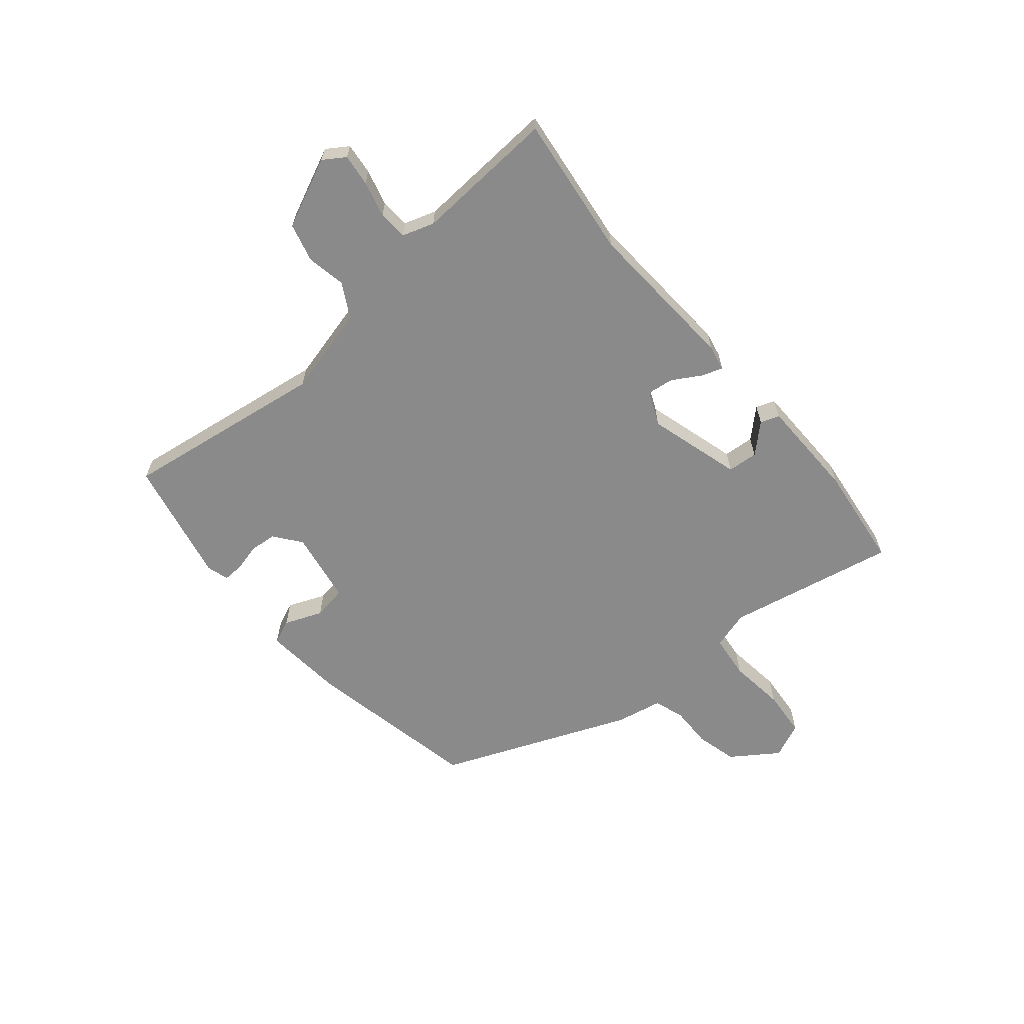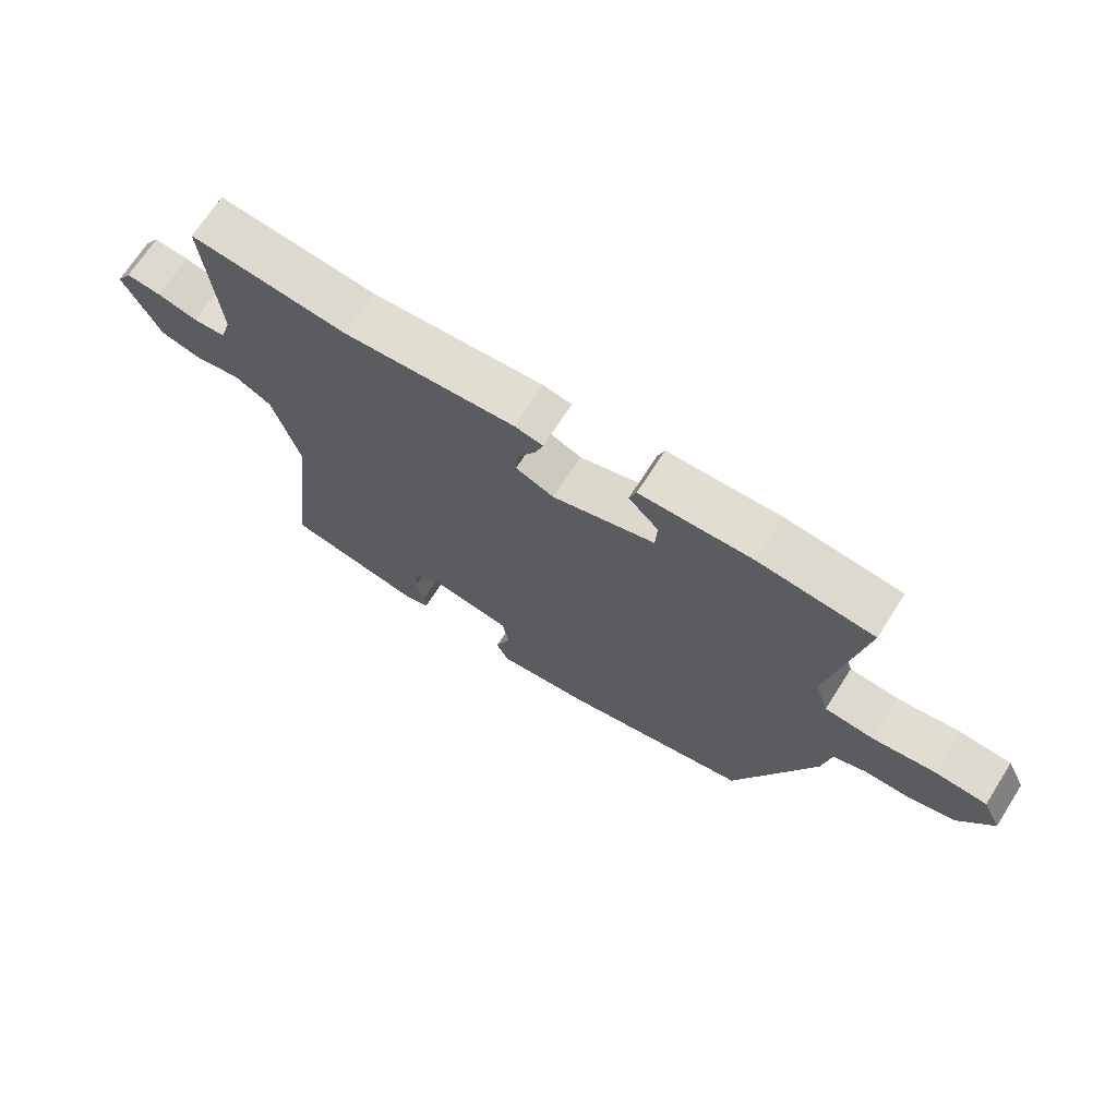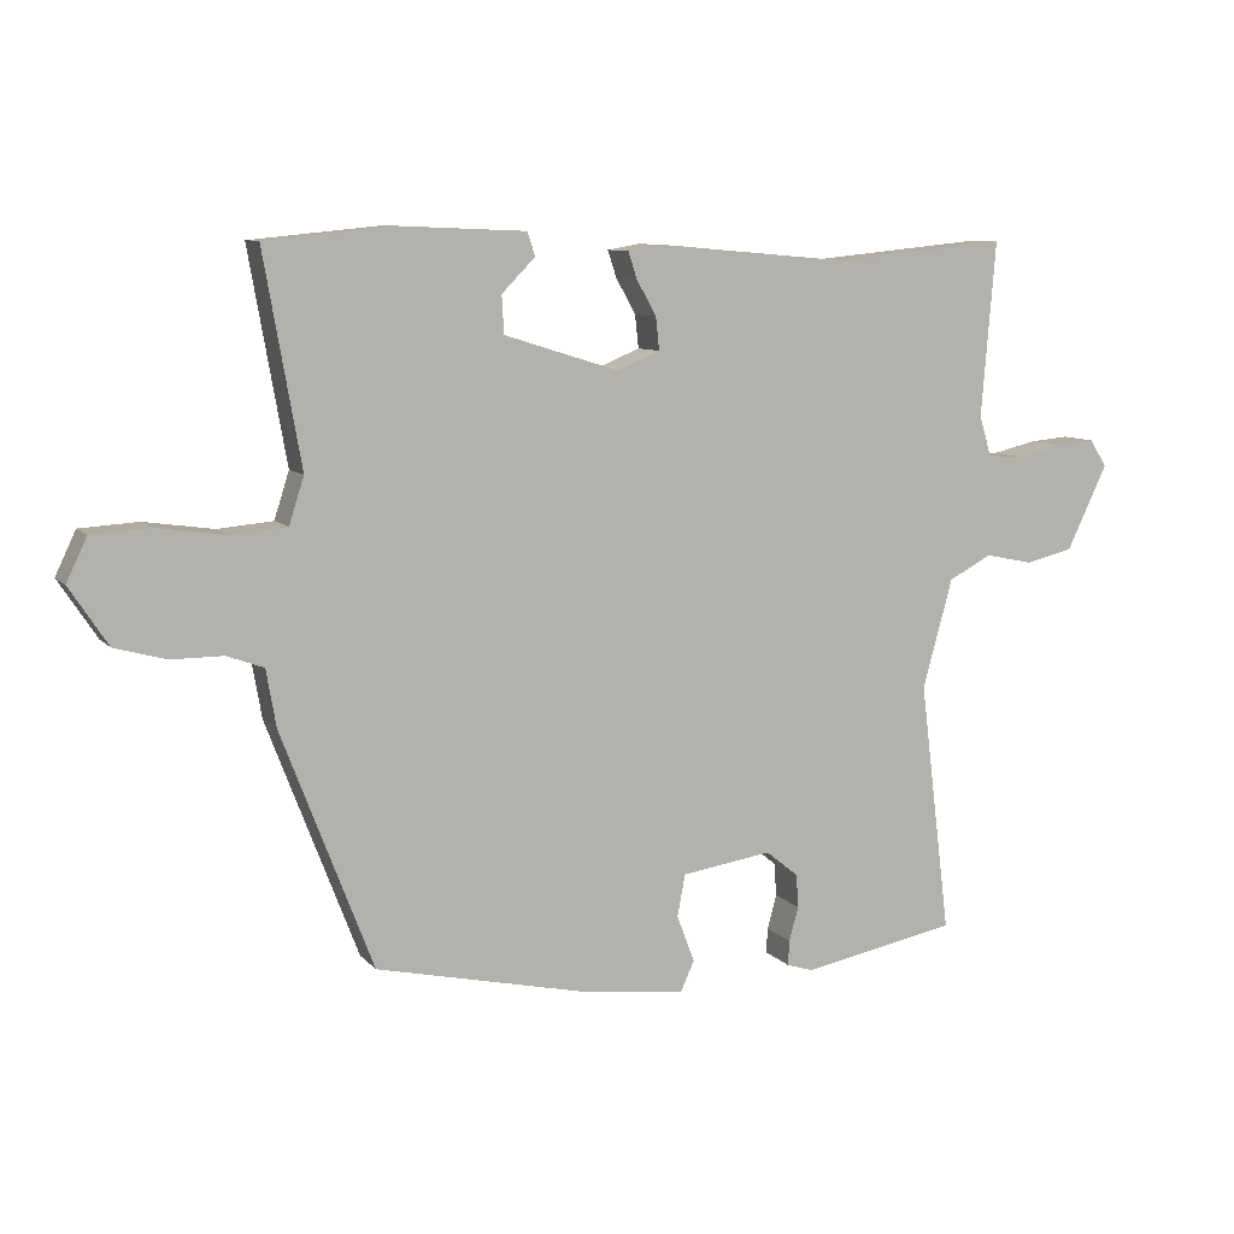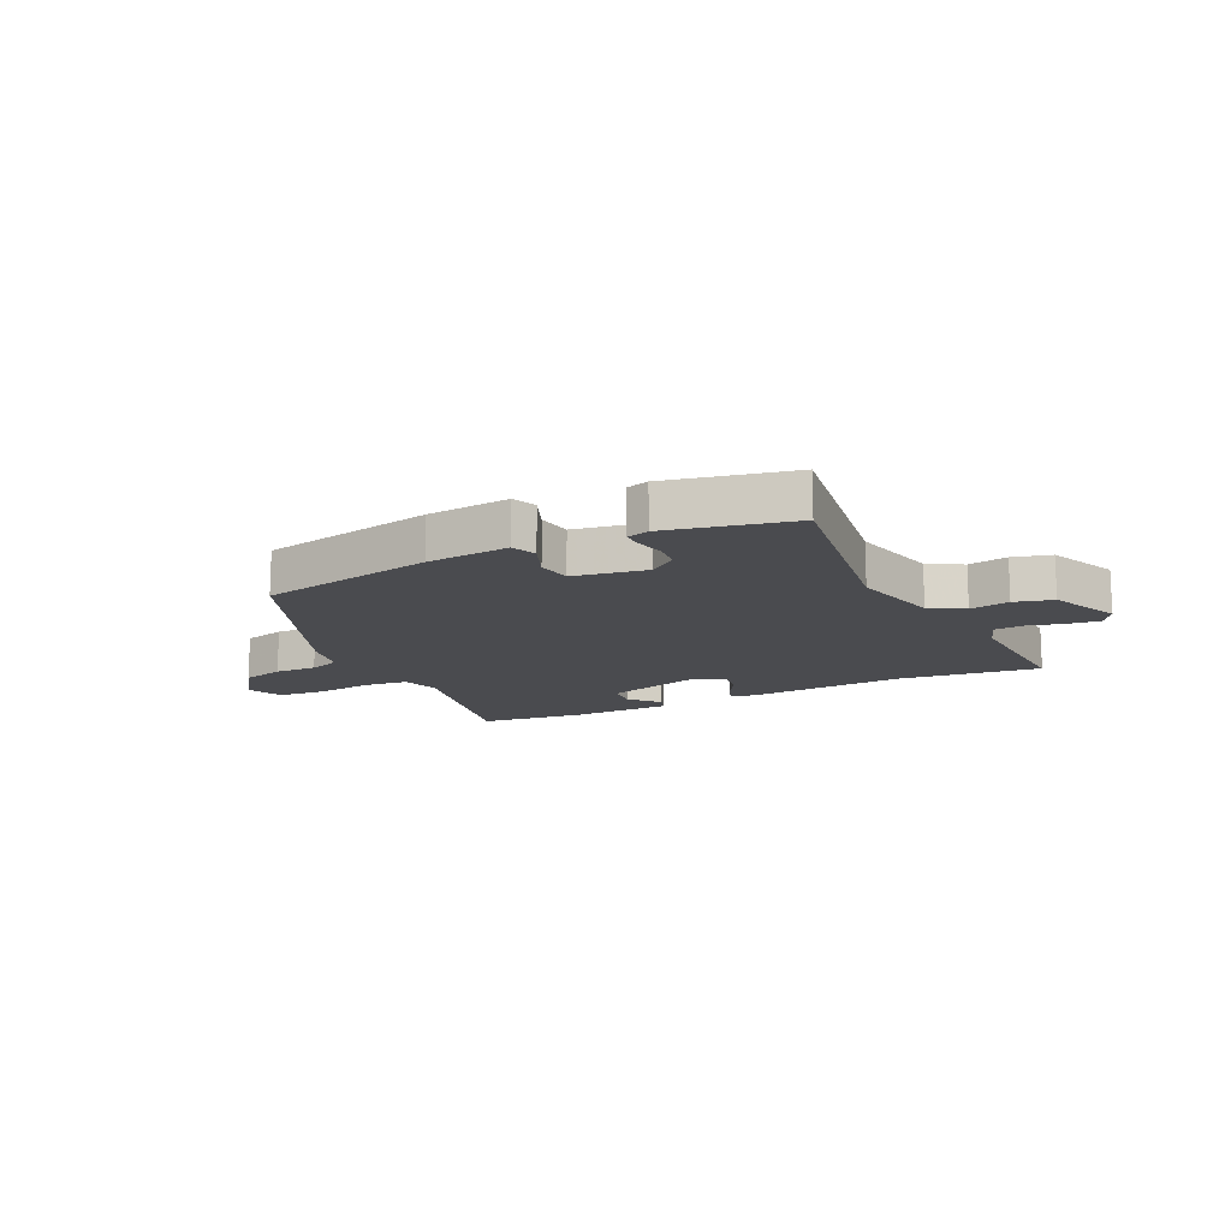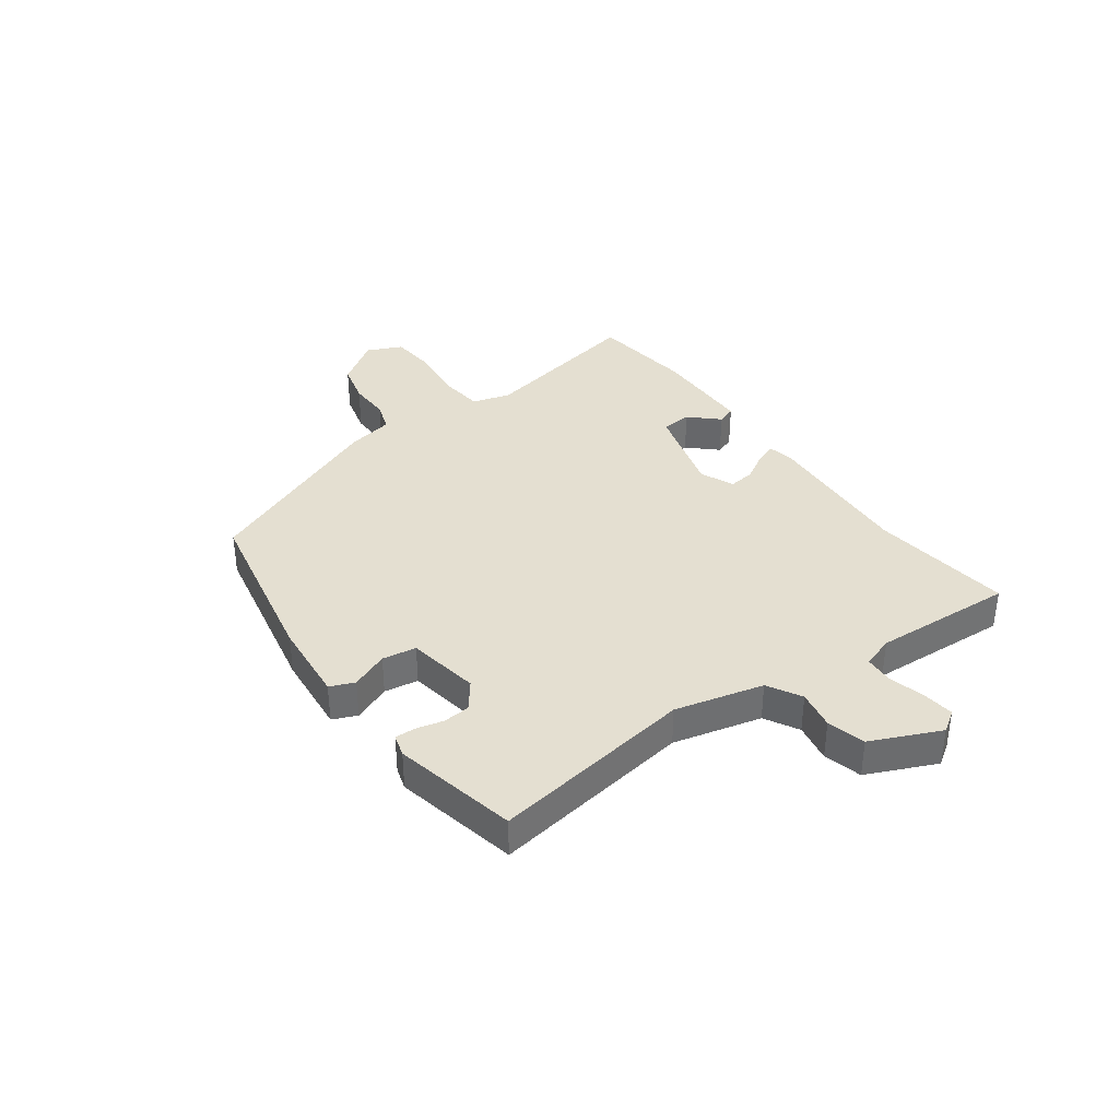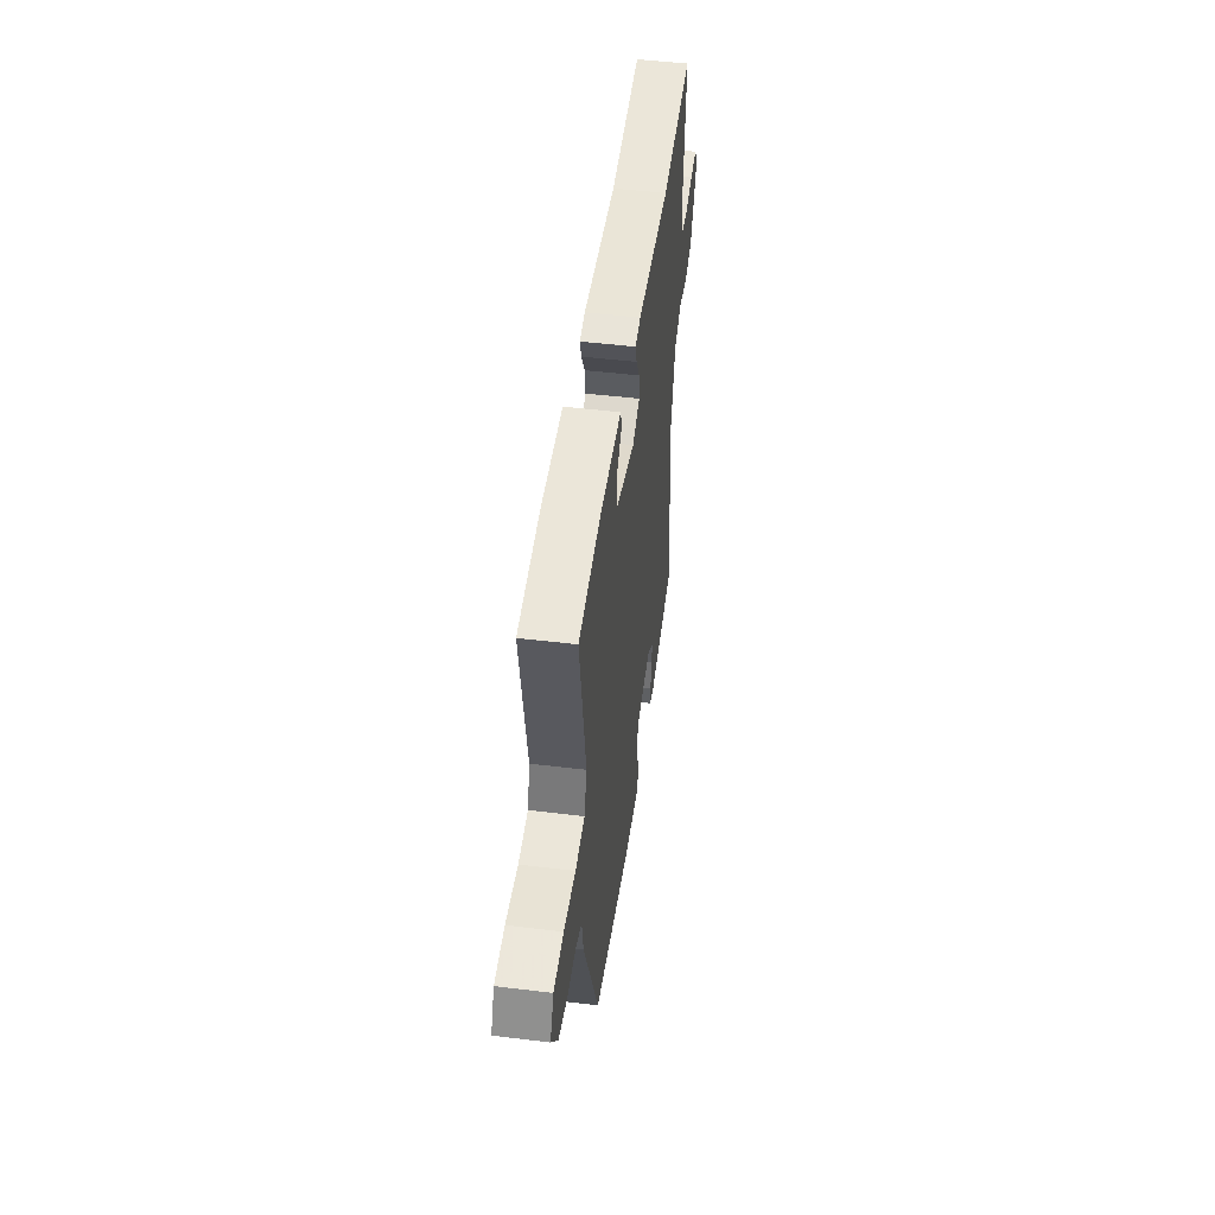
<metadata>
{"format":"obj","ext":"obj","renderer":"f3d","projection":"perspective","resolution":1024,"background":"white","views":[{"elev":-63.4,"azim":-51.2,"up":"+Y"},{"elev":69.4,"azim":32.6,"up":"+Z"},{"elev":8.8,"azim":157.1,"up":"+Z"},{"elev":-14.3,"azim":-155.5,"up":"+Y"},{"elev":36.8,"azim":-127.3,"up":"+Y"},{"elev":48.9,"azim":97.7,"up":"+Z"}]}
</metadata>
<code>
v -0.559 0.07 0.506
v -0.311 0.07 0.481
v -0.041 0.07 0.504
v 0.004 0.07 0.496
v -0.008 0.07 0.459
v -0.036 0.07 0.409
v -0.041 0.07 0.363
v 0.019 0.07 0.338
v 0.18 0.07 0.388
v 0.183 0.07 0.441
v 0.136 0.07 0.489
v 0.147 0.07 0.522
v 0.324 0.07 0.529
v 0.505 0.07 0.511
v 0.453 0.07 0.216
v 0.474 0.07 0.15
v 0.551 0.07 0.143
v 0.649 0.07 0.157
v 0.731 0.07 0.152
v 0.76 0.07 0.091
v 0.706 0.07 0.009
v 0.634 0.07 -0.011
v 0.561 0.07 -0.011
v 0.509 0.07 -0.03
v 0.495 0.07 -0.111
v 0.367 0.07 -0.445
v 0.066 0.07 -0.512
v -0.077 0.07 -0.528
v -0.096 0.07 -0.486
v -0.071 0.07 -0.42
v -0.082 0.07 -0.361
v -0.209 0.07 -0.342
v -0.255 0.07 -0.379
v -0.258 0.07 -0.426
v -0.245 0.07 -0.474
v -0.243 0.07 -0.509
v -0.281 0.07 -0.521
v -0.499 0.07 -0.479
v -0.455 0.07 -0.124
v -0.497 0.07 0.029
v -0.557 0.07 0.061
v -0.625 0.07 0.047
v -0.692 0.07 0.063
v -0.749 0.07 0.182
v -0.725 0.07 0.22
v -0.67 0.07 0.215
v -0.607 0.07 0.2
v -0.556 0.07 0.204
v -0.539 0.07 0.26
v -0.559 0 0.506
v -0.311 0 0.481
v -0.041 0 0.504
v 0.004 0 0.496
v -0.008 0 0.459
v -0.036 0 0.409
v -0.041 0 0.363
v 0.019 0 0.338
v 0.18 0 0.388
v 0.183 0 0.441
v 0.136 0 0.489
v 0.147 0 0.522
v 0.324 0 0.529
v 0.505 0 0.511
v 0.453 0 0.216
v 0.474 0 0.15
v 0.551 0 0.143
v 0.649 0 0.157
v 0.731 0 0.152
v 0.76 0 0.091
v 0.706 0 0.009
v 0.634 0 -0.011
v 0.561 0 -0.011
v 0.509 0 -0.03
v 0.495 0 -0.111
v 0.367 0 -0.445
v 0.066 0 -0.512
v -0.077 0 -0.528
v -0.096 0 -0.486
v -0.071 0 -0.42
v -0.082 0 -0.361
v -0.209 0 -0.342
v -0.255 0 -0.379
v -0.258 0 -0.426
v -0.245 0 -0.474
v -0.243 0 -0.509
v -0.281 0 -0.521
v -0.499 0 -0.479
v -0.455 0 -0.124
v -0.497 0 0.029
v -0.557 0 0.061
v -0.625 0 0.047
v -0.692 0 0.063
v -0.749 0 0.182
v -0.725 0 0.22
v -0.67 0 0.215
v -0.607 0 0.2
v -0.556 0 0.204
v -0.539 0 0.26
f 44 45 46 47
f 44 47 48
f 41 42 43 44
f 40 41 44 48
f 36 37 38 39
f 34 35 36 39
f 33 34 39 40
f 32 33 40 48
f 27 28 29 30
f 27 30 31
f 24 25 26 27
f 24 27 31
f 20 21 22 23
f 20 23 24
f 17 18 19 20
f 16 17 20 24
f 15 16 24 31
f 10 11 12 13
f 9 10 13 14
f 3 4 5 6
f 2 3 6 7
f 49 1 2 7
f 48 49 7 8
f 32 48 8
f 31 32 8 9
f 9 14 15 31
f 96 95 94 93
f 97 96 93
f 93 92 91 90
f 97 93 90 89
f 88 87 86 85
f 88 85 84 83
f 89 88 83 82
f 97 89 82 81
f 79 78 77 76
f 80 79 76
f 76 75 74 73
f 80 76 73
f 72 71 70 69
f 73 72 69
f 69 68 67 66
f 73 69 66 65
f 80 73 65 64
f 62 61 60 59
f 63 62 59 58
f 55 54 53 52
f 56 55 52 51
f 56 51 50 98
f 57 56 98 97
f 57 97 81
f 58 57 81 80
f 80 64 63 58
f 1 50 51 2
f 2 51 52 3
f 3 52 53 4
f 4 53 54 5
f 5 54 55 6
f 6 55 56 7
f 7 56 57 8
f 8 57 58 9
f 9 58 59 10
f 10 59 60 11
f 11 60 61 12
f 12 61 62 13
f 13 62 63 14
f 14 63 64 15
f 15 64 65 16
f 16 65 66 17
f 17 66 67 18
f 18 67 68 19
f 19 68 69 20
f 20 69 70 21
f 21 70 71 22
f 22 71 72 23
f 23 72 73 24
f 24 73 74 25
f 25 74 75 26
f 26 75 76 27
f 27 76 77 28
f 28 77 78 29
f 29 78 79 30
f 30 79 80 31
f 31 80 81 32
f 32 81 82 33
f 33 82 83 34
f 34 83 84 35
f 35 84 85 36
f 36 85 86 37
f 37 86 87 38
f 38 87 88 39
f 39 88 89 40
f 40 89 90 41
f 41 90 91 42
f 42 91 92 43
f 43 92 93 44
f 44 93 94 45
f 45 94 95 46
f 46 95 96 47
f 47 96 97 48
f 48 97 98 49
f 49 98 50 1

</code>
